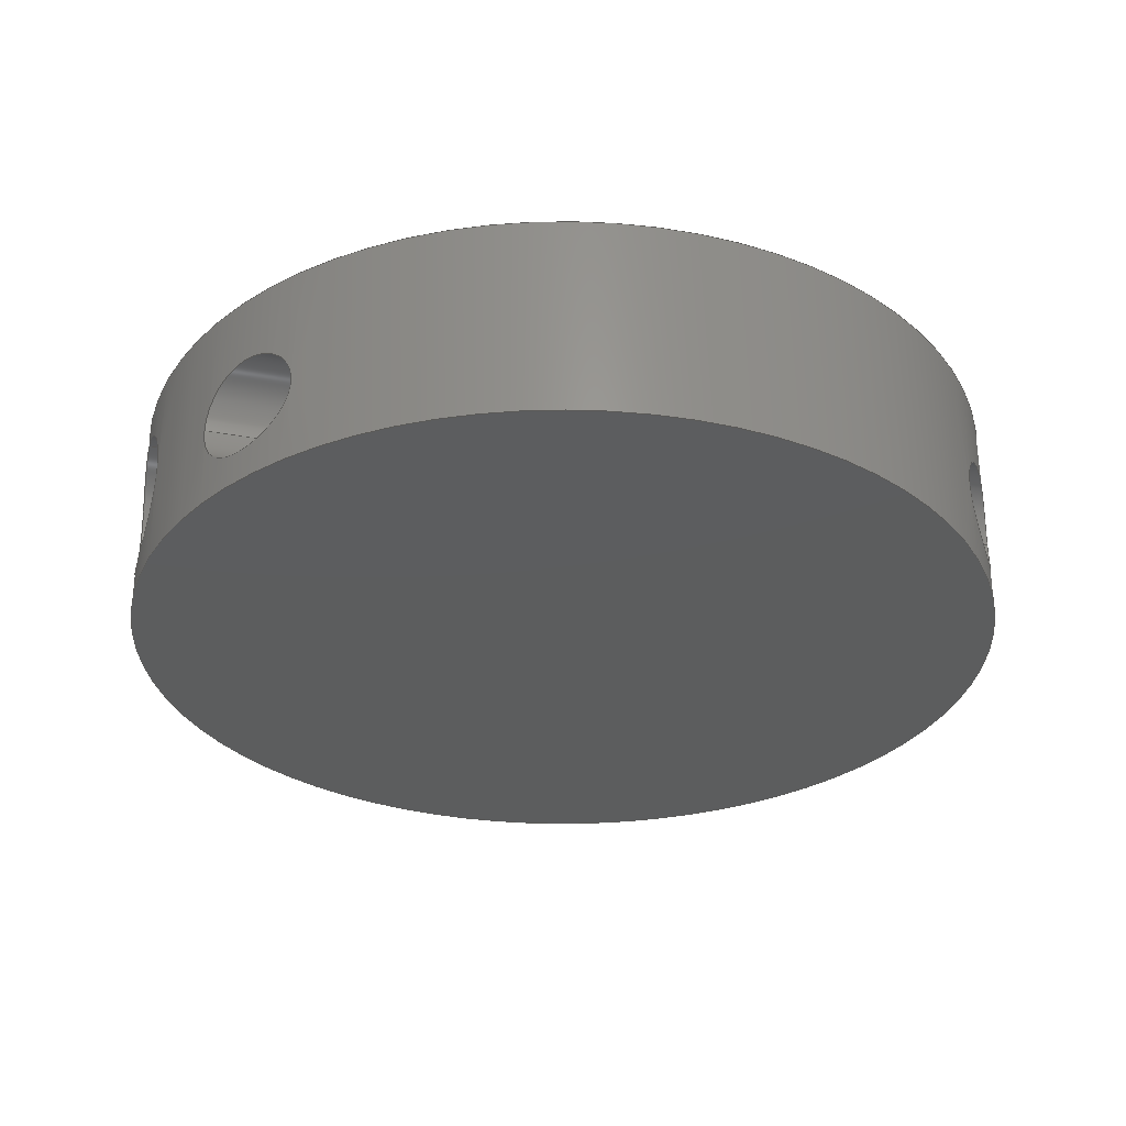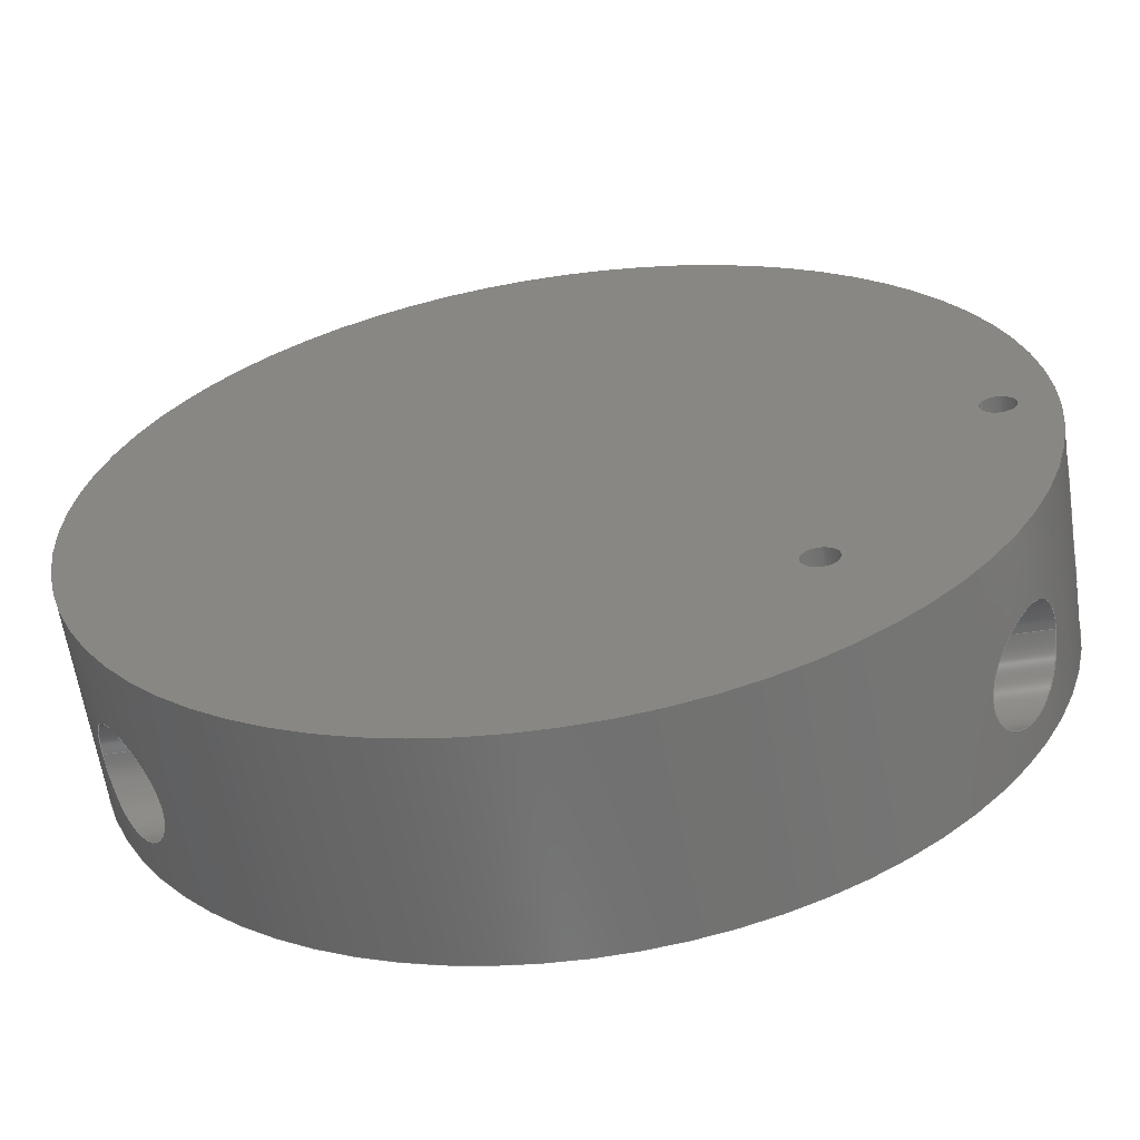
<metadata>
{"format":"step","ext":"stp","renderer":"f3d","projection":"perspective","resolution":1024,"background":"white","views":[{"elev":-30.3,"azim":-15.3,"up":"+Z"},{"elev":-62.1,"azim":8.7,"up":"+Y"}]}
</metadata>
<code>
ISO-10303-21;
DATA;
#1=PROPERTY_DEFINITION_REPRESENTATION(#5,#3);
#2=PROPERTY_DEFINITION_REPRESENTATION(#6,#4);
#3=REPRESENTATION('',(#7),#336);
#4=REPRESENTATION('',(#8),#336);
#5=PROPERTY_DEFINITION('pmi validation property','',#341);
#6=PROPERTY_DEFINITION('pmi validation property','',#341);
#7=VALUE_REPRESENTATION_ITEM('number of annotations',COUNT_MEASURE(0));
#8=VALUE_REPRESENTATION_ITEM('number of views',COUNT_MEASURE(0));
#9=SHAPE_REPRESENTATION_RELATIONSHIP('','',#174,#10);
#10=ADVANCED_BREP_SHAPE_REPRESENTATION('',(#172),#336);
#11=PLANE('',#179);
#12=PLANE('',#180);
#13=B_SPLINE_CURVE_WITH_KNOTS('',3,(#215,#216,#217,#218,#219,#220,#221,
#222,#223,#224,#225,#226,#227,#228,#229,#230,#231,#232,#233),
 .UNSPECIFIED.,.T.,.F.,(1,1,1,1,1,1,1,1,1,1,1,1,1,1,1,1,1,1,1,1,1,1,1),
(-0.007704,-0.005136,-0.002568,0,0.002568,
0.005136,0.007704,0.01027,0.01284,
0.01541,0.01798,0.02054,0.02311,
0.02568,0.02825,0.03082,0.03338,
0.03595,0.03852,0.04109,0.04366,
0.04622,0.04879),.UNSPECIFIED.);
#14=B_SPLINE_CURVE_WITH_KNOTS('',3,(#235,#236,#237,#238,#239,#240,#241,
#242,#243,#244,#245),.UNSPECIFIED.,.F.,.F.,(4,1,1,1,1,1,1,1,4),(0.01292,
0.01615,0.01938,0.02261,0.02584,
0.02907,0.0323,0.03553,0.03876),
 .UNSPECIFIED.);
#15=B_SPLINE_CURVE_WITH_KNOTS('',3,(#248,#249,#250,#251,#252,#253,#254,
#255,#256,#257,#258),.UNSPECIFIED.,.F.,.F.,(4,1,1,1,1,1,1,1,4),(0.03876,
0.04198,0.04521,0.04844,0.05167,
0.0549,0.05813,0.06136,0.06459),
 .UNSPECIFIED.);
#16=B_SPLINE_CURVE_WITH_KNOTS('',3,(#261,#262,#263,#264,#265,#266,#267,
#268,#269,#270,#271,#272,#273,#274,#275,#276,#277,#278,#279),
 .UNSPECIFIED.,.T.,.F.,(1,1,1,1,1,1,1,1,1,1,1,1,1,1,1,1,1,1,1,1,1,1,1),
(-0.009687,-0.006458,-0.003229,0,0.003229,
0.006458,0.009687,0.01292,0.01615,
0.01937,0.0226,0.02583,0.02906,
0.03229,0.03552,0.03875,0.04198,
0.04521,0.04844,0.05167,0.05489,
0.05812,0.06135),.UNSPECIFIED.);
#17=B_SPLINE_CURVE_WITH_KNOTS('',3,(#281,#282,#283,#284,#285,#286,#287,
#288,#289,#290,#291,#292,#293,#294,#295,#296,#297,#298,#299),
 .UNSPECIFIED.,.T.,.F.,(1,1,1,1,1,1,1,1,1,1,1,1,1,1,1,1,1,1,1,1,1,1,1),
(-0.007704,-0.005136,-0.002568,0,0.002568,
0.005136,0.007704,0.01027,0.01284,
0.01541,0.01798,0.02054,0.02311,
0.02568,0.02825,0.03082,0.03338,
0.03595,0.03852,0.04109,0.04366,
0.04622,0.04879),.UNSPECIFIED.);
#18=B_SPLINE_CURVE_WITH_KNOTS('',3,(#308,#309,#310,#311,#312,#313,#314,
#315,#316,#317,#318),.UNSPECIFIED.,.T.,.F.,(1,1,1,1,1,1,1,1,1,1,1,1,1,1,
1),(-0.004707,-0.003138,-0.001569,0,0.001569,
0.003138,0.004707,0.006276,0.007844,
0.009413,0.01098,0.01255,0.01412,
0.01569,0.01726),.UNSPECIFIED.);
#19=B_SPLINE_CURVE_WITH_KNOTS('',3,(#322,#323,#324,#325,#326,#327,#328,
#329,#330,#331,#332),.UNSPECIFIED.,.T.,.F.,(1,1,1,1,1,1,1,1,1,1,1,1,1,1,
1),(-0.004723,-0.003149,-0.001574,0,0.001574,
0.003149,0.004723,0.006298,0.007872,
0.009446,0.01102,0.0126,0.01417,
0.01574,0.01732),.UNSPECIFIED.);
#20=ORIENTED_EDGE('',*,*,#42,.T.);
#21=ORIENTED_EDGE('',*,*,#43,.T.);
#22=ORIENTED_EDGE('',*,*,#44,.T.);
#23=ORIENTED_EDGE('',*,*,#45,.T.);
#24=ORIENTED_EDGE('',*,*,#46,.F.);
#25=ORIENTED_EDGE('',*,*,#47,.T.);
#26=ORIENTED_EDGE('',*,*,#48,.T.);
#27=ORIENTED_EDGE('',*,*,#46,.T.);
#28=ORIENTED_EDGE('',*,*,#49,.F.);
#29=ORIENTED_EDGE('',*,*,#50,.F.);
#30=ORIENTED_EDGE('',*,*,#42,.F.);
#31=ORIENTED_EDGE('',*,*,#51,.F.);
#32=ORIENTED_EDGE('',*,*,#47,.F.);
#33=ORIENTED_EDGE('',*,*,#44,.F.);
#34=ORIENTED_EDGE('',*,*,#45,.F.);
#35=ORIENTED_EDGE('',*,*,#50,.T.);
#36=ORIENTED_EDGE('',*,*,#51,.T.);
#37=ORIENTED_EDGE('',*,*,#52,.F.);
#38=ORIENTED_EDGE('',*,*,#48,.F.);
#39=ORIENTED_EDGE('',*,*,#43,.F.);
#40=ORIENTED_EDGE('',*,*,#49,.T.);
#41=ORIENTED_EDGE('',*,*,#52,.T.);
#42=EDGE_CURVE('',#53,#53,#64,.T.);
#43=EDGE_CURVE('',#54,#54,#13,.T.);
#44=EDGE_CURVE('',#55,#56,#14,.T.);
#45=EDGE_CURVE('',#56,#55,#15,.T.);
#46=EDGE_CURVE('',#57,#57,#65,.T.);
#47=EDGE_CURVE('',#58,#58,#16,.T.);
#48=EDGE_CURVE('',#59,#59,#17,.T.);
#49=EDGE_CURVE('',#60,#60,#66,.T.);
#50=EDGE_CURVE('',#61,#61,#67,.T.);
#51=EDGE_CURVE('',#62,#62,#18,.T.);
#52=EDGE_CURVE('',#63,#63,#19,.T.);
#53=VERTEX_POINT('',#214);
#54=VERTEX_POINT('',#234);
#55=VERTEX_POINT('',#246);
#56=VERTEX_POINT('',#247);
#57=VERTEX_POINT('',#260);
#58=VERTEX_POINT('',#280);
#59=VERTEX_POINT('',#300);
#60=VERTEX_POINT('',#304);
#61=VERTEX_POINT('',#306);
#62=VERTEX_POINT('',#319);
#63=VERTEX_POINT('',#333);
#64=CIRCLE('',#177,51);
#65=CIRCLE('',#178,51);
#66=CIRCLE('',#181,2);
#67=CIRCLE('',#182,2);
#68=EDGE_LOOP('',(#20));
#69=EDGE_LOOP('',(#21));
#70=EDGE_LOOP('',(#22,#23));
#71=EDGE_LOOP('',(#24));
#72=EDGE_LOOP('',(#25));
#73=EDGE_LOOP('',(#26));
#74=EDGE_LOOP('',(#27));
#75=EDGE_LOOP('',(#28));
#76=EDGE_LOOP('',(#29));
#77=EDGE_LOOP('',(#30));
#78=EDGE_LOOP('',(#31));
#79=EDGE_LOOP('',(#32));
#80=EDGE_LOOP('',(#33,#34));
#81=EDGE_LOOP('',(#35));
#82=EDGE_LOOP('',(#36));
#83=EDGE_LOOP('',(#37));
#84=EDGE_LOOP('',(#38));
#85=EDGE_LOOP('',(#39));
#86=EDGE_LOOP('',(#40));
#87=EDGE_LOOP('',(#41));
#88=FACE_BOUND('',#68,.T.);
#89=FACE_BOUND('',#69,.T.);
#90=FACE_BOUND('',#70,.T.);
#91=FACE_BOUND('',#71,.T.);
#92=FACE_BOUND('',#72,.T.);
#93=FACE_BOUND('',#73,.T.);
#94=FACE_BOUND('',#74,.T.);
#95=FACE_BOUND('',#75,.T.);
#96=FACE_BOUND('',#76,.T.);
#97=FACE_BOUND('',#77,.T.);
#98=FACE_BOUND('',#78,.T.);
#99=FACE_BOUND('',#79,.T.);
#100=FACE_BOUND('',#80,.T.);
#101=FACE_BOUND('',#81,.T.);
#102=FACE_BOUND('',#82,.T.);
#103=FACE_BOUND('',#83,.T.);
#104=FACE_BOUND('',#84,.T.);
#105=FACE_BOUND('',#85,.T.);
#106=FACE_BOUND('',#86,.T.);
#107=FACE_BOUND('',#87,.T.);
#108=CYLINDRICAL_SURFACE('',#176,51);
#109=CYLINDRICAL_SURFACE('',#183,8.25);
#110=CYLINDRICAL_SURFACE('',#184,2);
#111=CYLINDRICAL_SURFACE('',#185,6);
#112=CYLINDRICAL_SURFACE('',#186,2);
#113=STYLED_ITEM('',(#120),#164);
#114=STYLED_ITEM('',(#121),#165);
#115=STYLED_ITEM('',(#122),#166);
#116=STYLED_ITEM('',(#123),#167);
#117=STYLED_ITEM('',(#124),#168);
#118=STYLED_ITEM('',(#125),#169);
#119=STYLED_ITEM('',(#126),#170);
#120=PRESENTATION_STYLE_ASSIGNMENT((#127));
#121=PRESENTATION_STYLE_ASSIGNMENT((#128));
#122=PRESENTATION_STYLE_ASSIGNMENT((#129));
#123=PRESENTATION_STYLE_ASSIGNMENT((#130));
#124=PRESENTATION_STYLE_ASSIGNMENT((#131));
#125=PRESENTATION_STYLE_ASSIGNMENT((#132));
#126=PRESENTATION_STYLE_ASSIGNMENT((#133));
#127=SURFACE_STYLE_USAGE(.BOTH.,#134);
#128=SURFACE_STYLE_USAGE(.BOTH.,#135);
#129=SURFACE_STYLE_USAGE(.BOTH.,#136);
#130=SURFACE_STYLE_USAGE(.BOTH.,#137);
#131=SURFACE_STYLE_USAGE(.BOTH.,#138);
#132=SURFACE_STYLE_USAGE(.BOTH.,#139);
#133=SURFACE_STYLE_USAGE(.BOTH.,#140);
#134=SURFACE_SIDE_STYLE('',(#141));
#135=SURFACE_SIDE_STYLE('',(#142));
#136=SURFACE_SIDE_STYLE('',(#143));
#137=SURFACE_SIDE_STYLE('',(#144));
#138=SURFACE_SIDE_STYLE('',(#145));
#139=SURFACE_SIDE_STYLE('',(#146));
#140=SURFACE_SIDE_STYLE('',(#147));
#141=SURFACE_STYLE_FILL_AREA(#148);
#142=SURFACE_STYLE_FILL_AREA(#149);
#143=SURFACE_STYLE_FILL_AREA(#150);
#144=SURFACE_STYLE_FILL_AREA(#151);
#145=SURFACE_STYLE_FILL_AREA(#152);
#146=SURFACE_STYLE_FILL_AREA(#153);
#147=SURFACE_STYLE_FILL_AREA(#154);
#148=FILL_AREA_STYLE('',(#155));
#149=FILL_AREA_STYLE('',(#156));
#150=FILL_AREA_STYLE('',(#157));
#151=FILL_AREA_STYLE('',(#158));
#152=FILL_AREA_STYLE('',(#159));
#153=FILL_AREA_STYLE('',(#160));
#154=FILL_AREA_STYLE('',(#161));
#155=FILL_AREA_STYLE_COLOUR('',#162);
#156=FILL_AREA_STYLE_COLOUR('',#162);
#157=FILL_AREA_STYLE_COLOUR('',#162);
#158=FILL_AREA_STYLE_COLOUR('',#162);
#159=FILL_AREA_STYLE_COLOUR('',#163);
#160=FILL_AREA_STYLE_COLOUR('',#162);
#161=FILL_AREA_STYLE_COLOUR('',#163);
#162=COLOUR_RGB('',0.507,0.5316,0.55);
#163=COLOUR_RGB('',0.1875,0.75,0.5812);
#164=ADVANCED_FACE('',(#88,#89,#90,#91,#92,#93),#108,.T.);
#165=ADVANCED_FACE('',(#94),#11,.T.);
#166=ADVANCED_FACE('',(#95,#96,#97),#12,.F.);
#167=ADVANCED_FACE('',(#98,#99,#100),#109,.F.);
#168=ADVANCED_FACE('',(#101,#102),#110,.F.);
#169=ADVANCED_FACE('',(#103,#104,#105),#111,.F.);
#170=ADVANCED_FACE('',(#106,#107),#112,.F.);
#171=CLOSED_SHELL('',(#164,#165,#166,#167,#168,#169,#170));
#172=MANIFOLD_SOLID_BREP('',#171);
#173=SHAPE_DEFINITION_REPRESENTATION(#341,#174);
#174=SHAPE_REPRESENTATION('Plato aluminio 110 mm',(#175),#336);
#175=AXIS2_PLACEMENT_3D('',#211,#187,#188);
#176=AXIS2_PLACEMENT_3D('',#212,#189,#190);
#177=AXIS2_PLACEMENT_3D('',#213,#191,#192);
#178=AXIS2_PLACEMENT_3D('',#259,#193,#194);
#179=AXIS2_PLACEMENT_3D('',#301,#195,#196);
#180=AXIS2_PLACEMENT_3D('',#302,#197,#198);
#181=AXIS2_PLACEMENT_3D('',#303,#199,#200);
#182=AXIS2_PLACEMENT_3D('',#305,#201,#202);
#183=AXIS2_PLACEMENT_3D('',#307,#203,#204);
#184=AXIS2_PLACEMENT_3D('',#320,#205,#206);
#185=AXIS2_PLACEMENT_3D('',#321,#207,#208);
#186=AXIS2_PLACEMENT_3D('',#334,#209,#210);
#187=DIRECTION('',(0,0,1));
#188=DIRECTION('',(1,0,0));
#189=DIRECTION('',(0,0,-1));
#190=DIRECTION('',(-1,0,0));
#191=DIRECTION('',(0,0,-1));
#192=DIRECTION('',(-1,0,0));
#193=DIRECTION('',(0,0,-1));
#194=DIRECTION('',(1,0,0));
#195=DIRECTION('',(0,0,-1));
#196=DIRECTION('',(-1,0,0));
#197=DIRECTION('',(0,0,-1));
#198=DIRECTION('',(-1,0,0));
#199=DIRECTION('',(0,0,1));
#200=DIRECTION('',(1,0,0));
#201=DIRECTION('',(0,0,1));
#202=DIRECTION('',(1,0,0));
#203=DIRECTION('',(1,1.225e-16,0));
#204=DIRECTION('',(-1.225e-16,1,0));
#205=DIRECTION('',(0,0,1));
#206=DIRECTION('',(1,0,0));
#207=DIRECTION('',(1,1.225e-16,0));
#208=DIRECTION('',(-1.225e-16,1,0));
#209=DIRECTION('',(0,0,1));
#210=DIRECTION('',(1,0,0));
#211=CARTESIAN_POINT('',(0,0,0));
#212=CARTESIAN_POINT('',(0,0,5));
#213=CARTESIAN_POINT('',(0,0,24));
#214=CARTESIAN_POINT('',(-51,0,24));
#215=CARTESIAN_POINT('',(46.3,-21.39,12.34));
#216=CARTESIAN_POINT('',(46.56,-20.81,9.747));
#217=CARTESIAN_POINT('',(46.31,-21.38,7.17));
#218=CARTESIAN_POINT('',(45.58,-22.91,5.141));
#219=CARTESIAN_POINT('',(44.49,-24.98,3.946));
#220=CARTESIAN_POINT('',(43.16,-27.21,3.621));
#221=CARTESIAN_POINT('',(41.74,-29.34,4.088));
#222=CARTESIAN_POINT('',(40.36,-31.2,5.269));
#223=CARTESIAN_POINT('',(39.22,-32.61,7.182));
#224=CARTESIAN_POINT('',(38.72,-33.19,9.741));
#225=CARTESIAN_POINT('',(39.22,-32.61,12.32));
#226=CARTESIAN_POINT('',(40.36,-31.2,14.23));
#227=CARTESIAN_POINT('',(41.75,-29.33,15.42));
#228=CARTESIAN_POINT('',(43.17,-27.2,15.88));
#229=CARTESIAN_POINT('',(44.49,-24.97,15.55));
#230=CARTESIAN_POINT('',(45.58,-22.91,14.36));
#231=CARTESIAN_POINT('',(46.3,-21.39,12.34));
#232=CARTESIAN_POINT('',(46.56,-20.81,9.747));
#233=CARTESIAN_POINT('',(46.31,-21.38,7.17));
#234=CARTESIAN_POINT('',(46.48,-21,9.75));
#235=CARTESIAN_POINT('',(51,6.975e-15,3.75));
#236=CARTESIAN_POINT('',(51,-1.078,3.75));
#237=CARTESIAN_POINT('',(50.93,-3.244,4.181));
#238=CARTESIAN_POINT('',(50.67,-5.987,6.017));
#239=CARTESIAN_POINT('',(50.4,-7.82,8.76));
#240=CARTESIAN_POINT('',(50.29,-8.465,12));
#241=CARTESIAN_POINT('',(50.4,-7.818,15.24));
#242=CARTESIAN_POINT('',(50.67,-5.987,17.98));
#243=CARTESIAN_POINT('',(50.93,-3.243,19.82));
#244=CARTESIAN_POINT('',(51,-1.09,20.25));
#245=CARTESIAN_POINT('',(51,-2.031e-15,20.25));
#246=CARTESIAN_POINT('',(51,6.246e-15,3.75));
#247=CARTESIAN_POINT('',(51,6.246e-15,20.25));
#248=CARTESIAN_POINT('',(51,4.826e-15,20.25));
#249=CARTESIAN_POINT('',(51,1.09,20.25));
#250=CARTESIAN_POINT('',(50.93,3.242,19.82));
#251=CARTESIAN_POINT('',(50.67,5.986,17.98));
#252=CARTESIAN_POINT('',(50.4,7.816,15.25));
#253=CARTESIAN_POINT('',(50.29,8.467,11.99));
#254=CARTESIAN_POINT('',(50.4,7.815,8.749));
#255=CARTESIAN_POINT('',(50.67,5.98,6.011));
#256=CARTESIAN_POINT('',(50.93,3.242,4.181));
#257=CARTESIAN_POINT('',(51,1.078,3.75));
#258=CARTESIAN_POINT('',(51,-1.936e-14,3.75));
#259=CARTESIAN_POINT('',(0,0,0));
#260=CARTESIAN_POINT('',(51,0,0));
#261=CARTESIAN_POINT('',(-50.93,3.257,19.81));
#262=CARTESIAN_POINT('',(-51.04,-0.002699,20.47));
#263=CARTESIAN_POINT('',(-50.93,-3.246,19.82));
#264=CARTESIAN_POINT('',(-50.67,-5.986,17.98));
#265=CARTESIAN_POINT('',(-50.4,-7.817,15.25));
#266=CARTESIAN_POINT('',(-50.29,-8.465,12.01));
#267=CARTESIAN_POINT('',(-50.4,-7.821,8.762));
#268=CARTESIAN_POINT('',(-50.67,-5.987,6.016));
#269=CARTESIAN_POINT('',(-50.93,-3.245,4.182));
#270=CARTESIAN_POINT('',(-51.04,-0.003232,3.535));
#271=CARTESIAN_POINT('',(-50.93,3.239,4.18));
#272=CARTESIAN_POINT('',(-50.67,5.979,6.01));
#273=CARTESIAN_POINT('',(-50.4,7.815,8.747));
#274=CARTESIAN_POINT('',(-50.29,8.466,11.99));
#275=CARTESIAN_POINT('',(-50.4,7.821,15.24));
#276=CARTESIAN_POINT('',(-50.67,5.988,17.98));
#277=CARTESIAN_POINT('',(-50.93,3.257,19.81));
#278=CARTESIAN_POINT('',(-51.04,-0.002699,20.47));
#279=CARTESIAN_POINT('',(-50.93,-3.246,19.82));
#280=CARTESIAN_POINT('',(-51,0,20.25));
#281=CARTESIAN_POINT('',(-46.3,-21.39,7.16));
#282=CARTESIAN_POINT('',(-46.56,-20.81,9.753));
#283=CARTESIAN_POINT('',(-46.31,-21.38,12.33));
#284=CARTESIAN_POINT('',(-45.58,-22.91,14.36));
#285=CARTESIAN_POINT('',(-44.49,-24.98,15.55));
#286=CARTESIAN_POINT('',(-43.16,-27.21,15.88));
#287=CARTESIAN_POINT('',(-41.74,-29.34,15.41));
#288=CARTESIAN_POINT('',(-40.36,-31.2,14.23));
#289=CARTESIAN_POINT('',(-39.22,-32.61,12.32));
#290=CARTESIAN_POINT('',(-38.72,-33.19,9.759));
#291=CARTESIAN_POINT('',(-39.22,-32.61,7.176));
#292=CARTESIAN_POINT('',(-40.36,-31.2,5.273));
#293=CARTESIAN_POINT('',(-41.75,-29.33,4.081));
#294=CARTESIAN_POINT('',(-43.17,-27.2,3.622));
#295=CARTESIAN_POINT('',(-44.49,-24.97,3.949));
#296=CARTESIAN_POINT('',(-45.58,-22.91,5.139));
#297=CARTESIAN_POINT('',(-46.3,-21.39,7.16));
#298=CARTESIAN_POINT('',(-46.56,-20.81,9.753));
#299=CARTESIAN_POINT('',(-46.31,-21.38,12.33));
#300=CARTESIAN_POINT('',(-46.48,-21,9.75));
#301=CARTESIAN_POINT('',(0,0,0));
#302=CARTESIAN_POINT('',(0,0,24));
#303=CARTESIAN_POINT('',(25,-27,24));
#304=CARTESIAN_POINT('',(27,-27,24));
#305=CARTESIAN_POINT('',(45,-4.173e-15,24));
#306=CARTESIAN_POINT('',(47,-4.173e-15,24));
#307=CARTESIAN_POINT('',(-81.76,-1.001e-14,12));
#308=CARTESIAN_POINT('',(46.57,1.569,20.13));
#309=CARTESIAN_POINT('',(47.22,-0.0002997,20.31));
#310=CARTESIAN_POINT('',(46.57,-1.568,20.13));
#311=CARTESIAN_POINT('',(45,-2.216,19.94));
#312=CARTESIAN_POINT('',(43.43,-1.567,20.13));
#313=CARTESIAN_POINT('',(42.78,-0.0009139,20.31));
#314=CARTESIAN_POINT('',(43.43,1.566,20.13));
#315=CARTESIAN_POINT('',(45,2.216,19.94));
#316=CARTESIAN_POINT('',(46.57,1.569,20.13));
#317=CARTESIAN_POINT('',(47.22,-0.0002997,20.31));
#318=CARTESIAN_POINT('',(46.57,-1.568,20.13));
#319=CARTESIAN_POINT('',(47,-4.173e-15,20.25));
#320=CARTESIAN_POINT('',(45,-4.173e-15,-122.2));
#321=CARTESIAN_POINT('',(-75.59,-27,9.75));
#322=CARTESIAN_POINT('',(26.57,-25.43,15.58));
#323=CARTESIAN_POINT('',(27.22,-27,15.83));
#324=CARTESIAN_POINT('',(26.57,-28.57,15.58));
#325=CARTESIAN_POINT('',(25,-29.22,15.32));
#326=CARTESIAN_POINT('',(23.43,-28.57,15.58));
#327=CARTESIAN_POINT('',(22.78,-27,15.83));
#328=CARTESIAN_POINT('',(23.43,-25.43,15.58));
#329=CARTESIAN_POINT('',(25,-24.78,15.32));
#330=CARTESIAN_POINT('',(26.57,-25.43,15.58));
#331=CARTESIAN_POINT('',(27.22,-27,15.83));
#332=CARTESIAN_POINT('',(26.57,-28.57,15.58));
#333=CARTESIAN_POINT('',(27,-27,15.75));
#334=CARTESIAN_POINT('',(25,-27,-122.2));
#335=MECHANICAL_DESIGN_GEOMETRIC_PRESENTATION_REPRESENTATION('',(#113,#114,
#115,#116,#117,#118,#119),#336);
#336=(
GEOMETRIC_REPRESENTATION_CONTEXT(3)
GLOBAL_UNCERTAINTY_ASSIGNED_CONTEXT((#337))
GLOBAL_UNIT_ASSIGNED_CONTEXT((#340,#339,#338))
REPRESENTATION_CONTEXT('Plato aluminio 110 mm',
'TOP_LEVEL_ASSEMBLY_PART')
);
#337=UNCERTAINTY_MEASURE_WITH_UNIT(LENGTH_MEASURE(0.005),#340,
'DISTANCE_ACCURACY_VALUE','Maximum Tolerance applied to model');
#338=(
NAMED_UNIT(*)
SI_UNIT($,.STERADIAN.)
SOLID_ANGLE_UNIT()
);
#339=(
NAMED_UNIT(*)
PLANE_ANGLE_UNIT()
SI_UNIT($,.RADIAN.)
);
#340=(
LENGTH_UNIT()
NAMED_UNIT(*)
SI_UNIT(.MILLI.,.METRE.)
);
#341=PRODUCT_DEFINITION_SHAPE('','',#342);
#342=PRODUCT_DEFINITION('','',#344,#343);
#343=PRODUCT_DEFINITION_CONTEXT('',#350,'design');
#344=PRODUCT_DEFINITION_FORMATION_WITH_SPECIFIED_SOURCE('','',#346,
 .NOT_KNOWN.);
#345=PRODUCT_RELATED_PRODUCT_CATEGORY('','',(#346));
#346=PRODUCT('Plato aluminio 110 mm','Plato aluminio 110 mm',
'Plato aluminio 110 mm',(#348));
#347=PRODUCT_CATEGORY('','');
#348=PRODUCT_CONTEXT('',#350,'mechanical');
#349=APPLICATION_PROTOCOL_DEFINITION('international standard',
'automotive_design',2010,#350);
#350=APPLICATION_CONTEXT(
'core data for automotive mechanical design processes');
ENDSEC;
END-ISO-10303-21;

</code>
